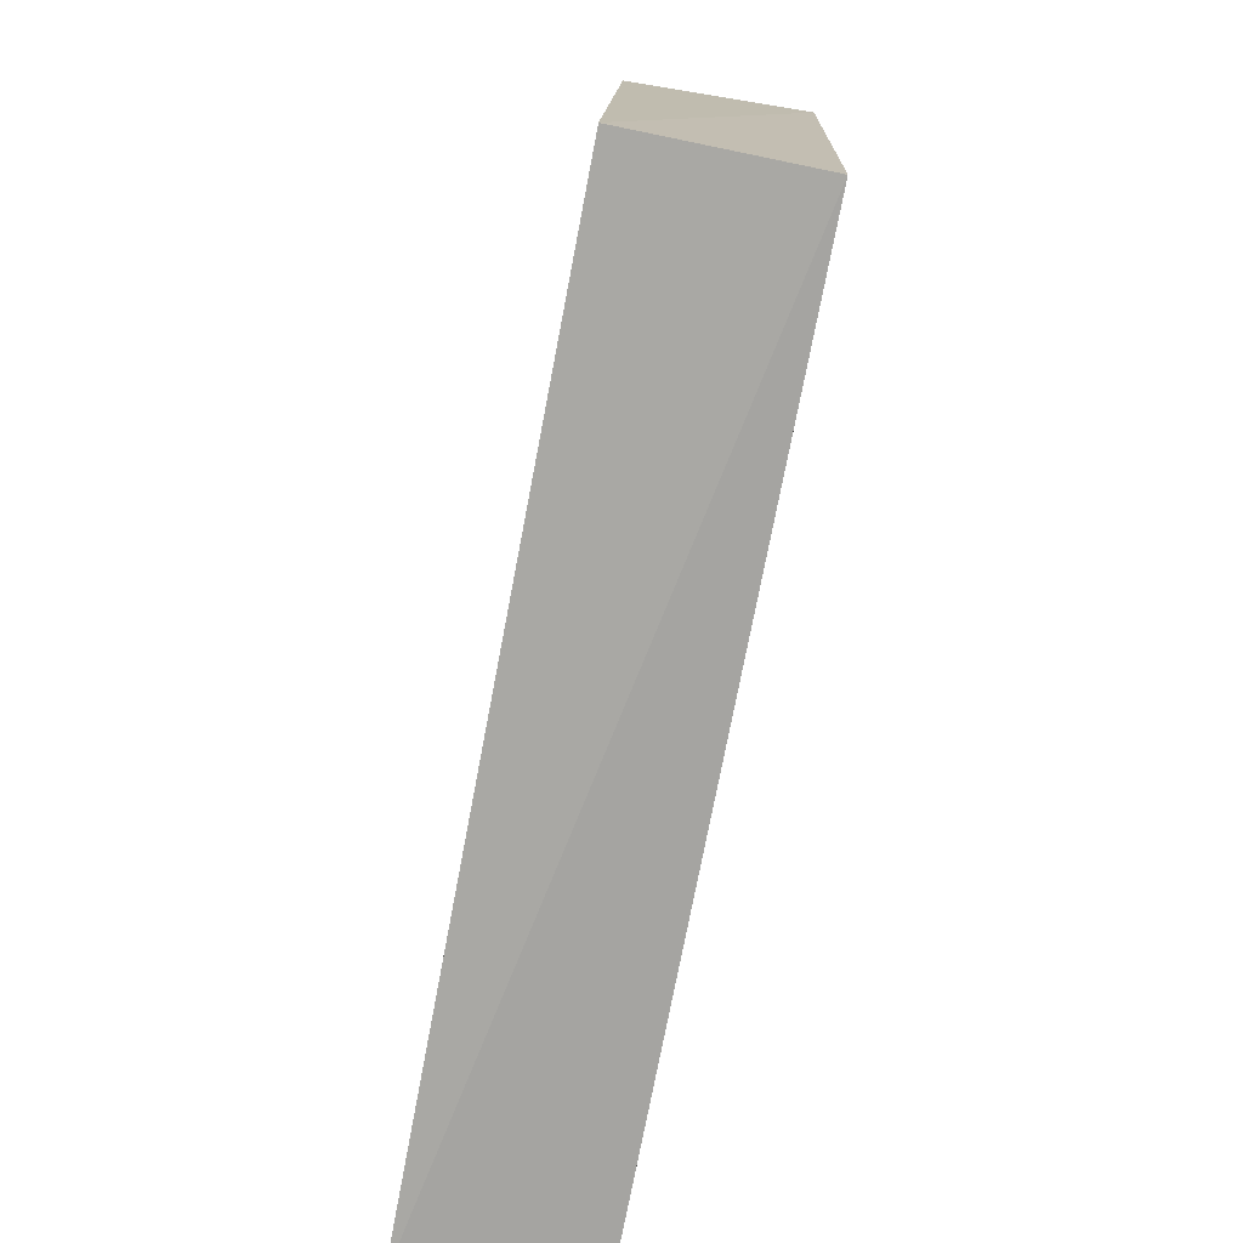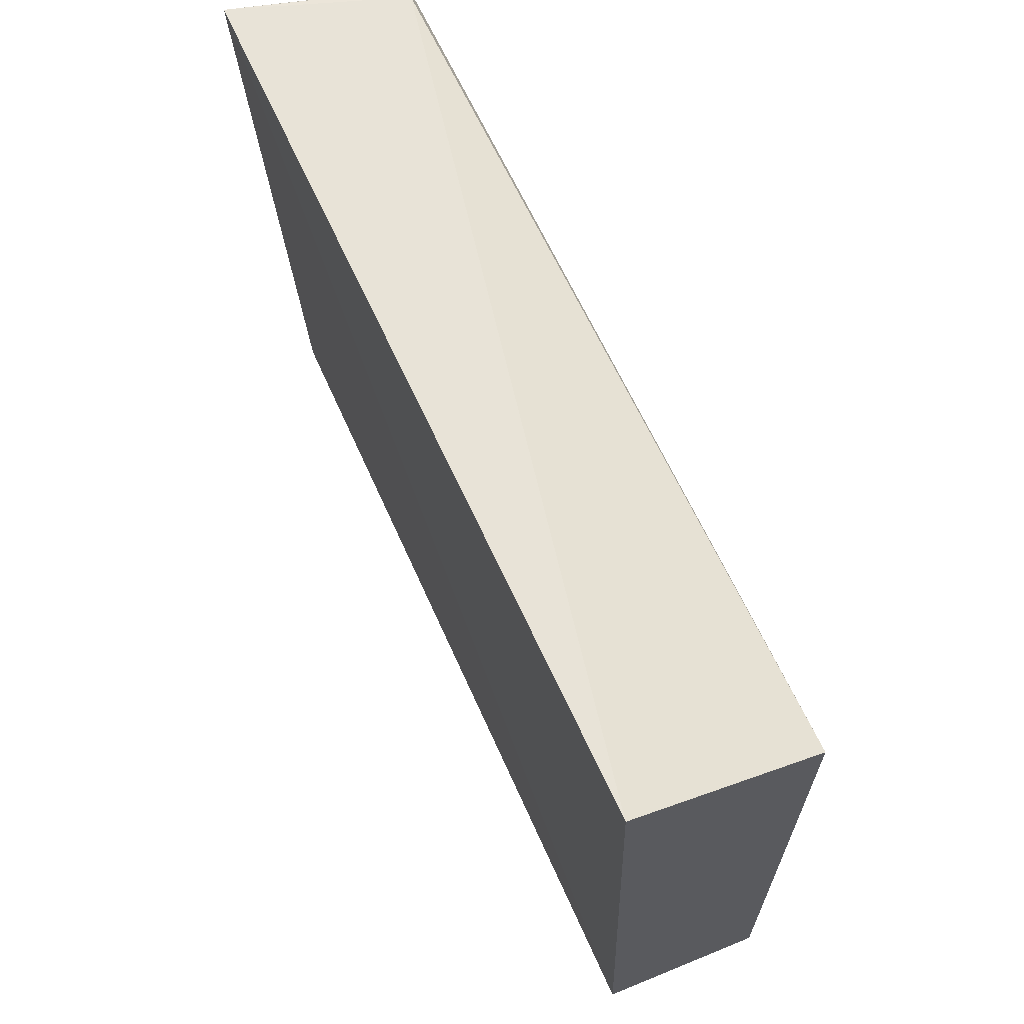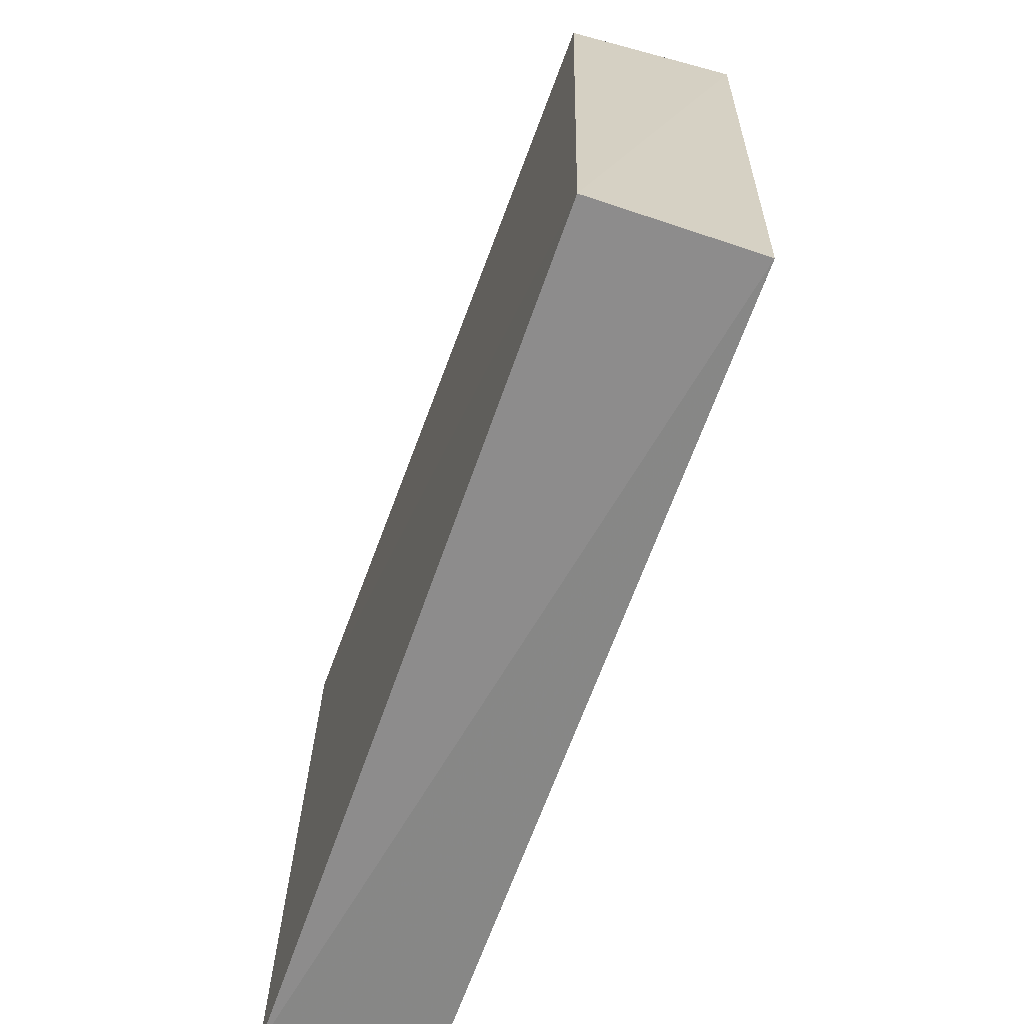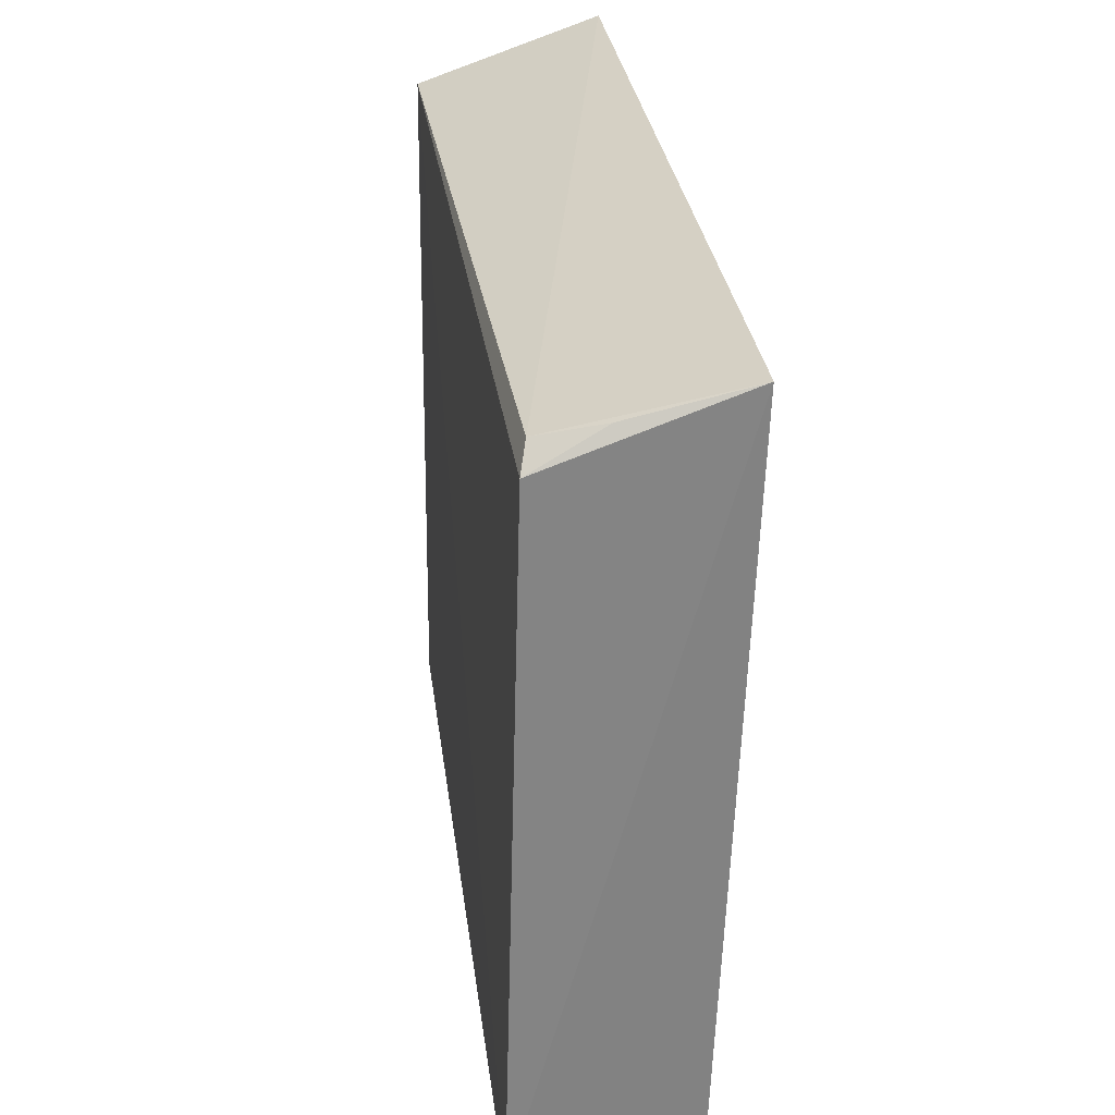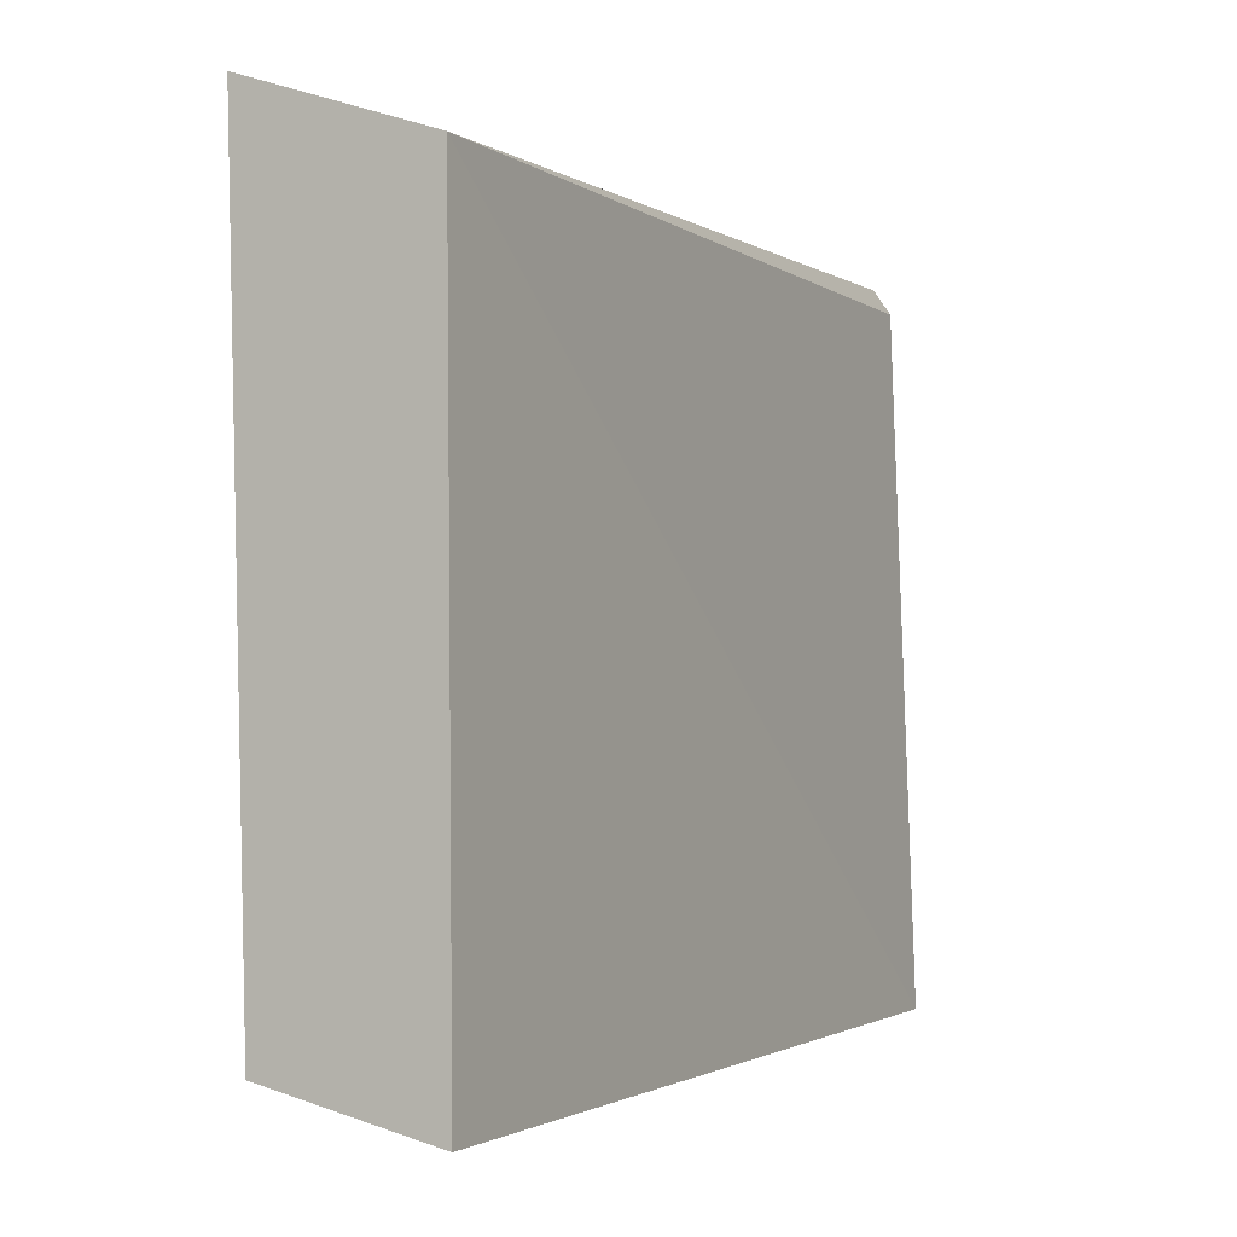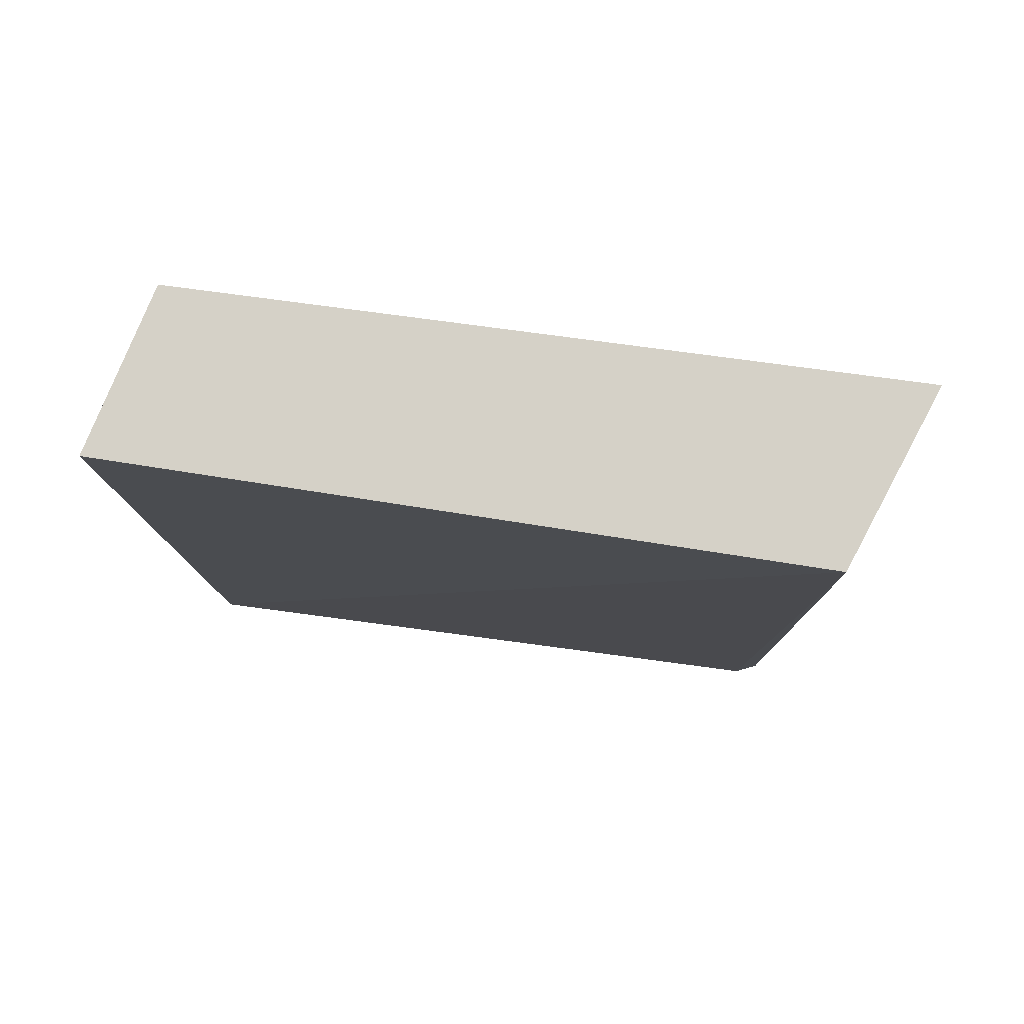
<metadata>
{"format":"obj","ext":"obj","renderer":"f3d","projection":"perspective","resolution":1024,"background":"white","views":[{"elev":-75.1,"azim":168.8,"up":"+Y"},{"elev":66.5,"azim":-24.5,"up":"+Y"},{"elev":-65.8,"azim":160.1,"up":"+Y"},{"elev":30.0,"azim":172.6,"up":"+Y"},{"elev":-2.6,"azim":27.3,"up":"+Y"},{"elev":79.0,"azim":99.3,"up":"+Z"}]}
</metadata>
<code>
v -0.01002 -0.03687 0.02595
v -0.009823 -0.05756 0.02595
v -0.009645 -0.05695 0.0005812
v -0.0156 -0.0351 0.000822
v -0.0155 -0.03499 0.02594
v -0.01478 -0.0561 0.0006861
v -0.0102 -0.03708 0.0008812
v -0.01486 -0.05641 0.02595
v -0.01043 -0.03646 0.001605
v -0.01224 -0.036 0.001131
f 1 2 3
f 6 3 2
f 6 4 3
f 7 1 3
f 7 3 4
f 8 2 1
f 8 1 5
f 8 6 2
f 8 5 4
f 8 4 6
f 9 5 1
f 9 4 5
f 9 1 7
f 10 9 7
f 10 7 4
f 10 4 9

</code>
